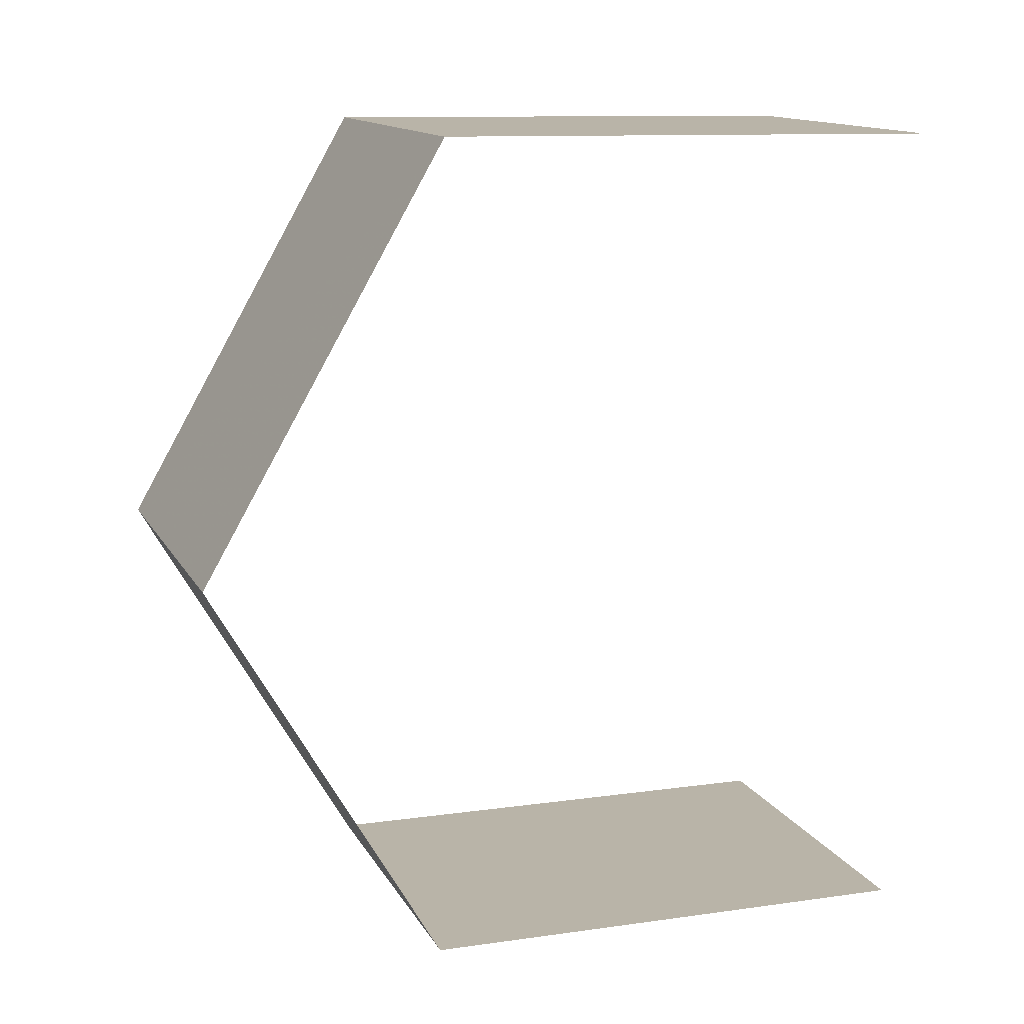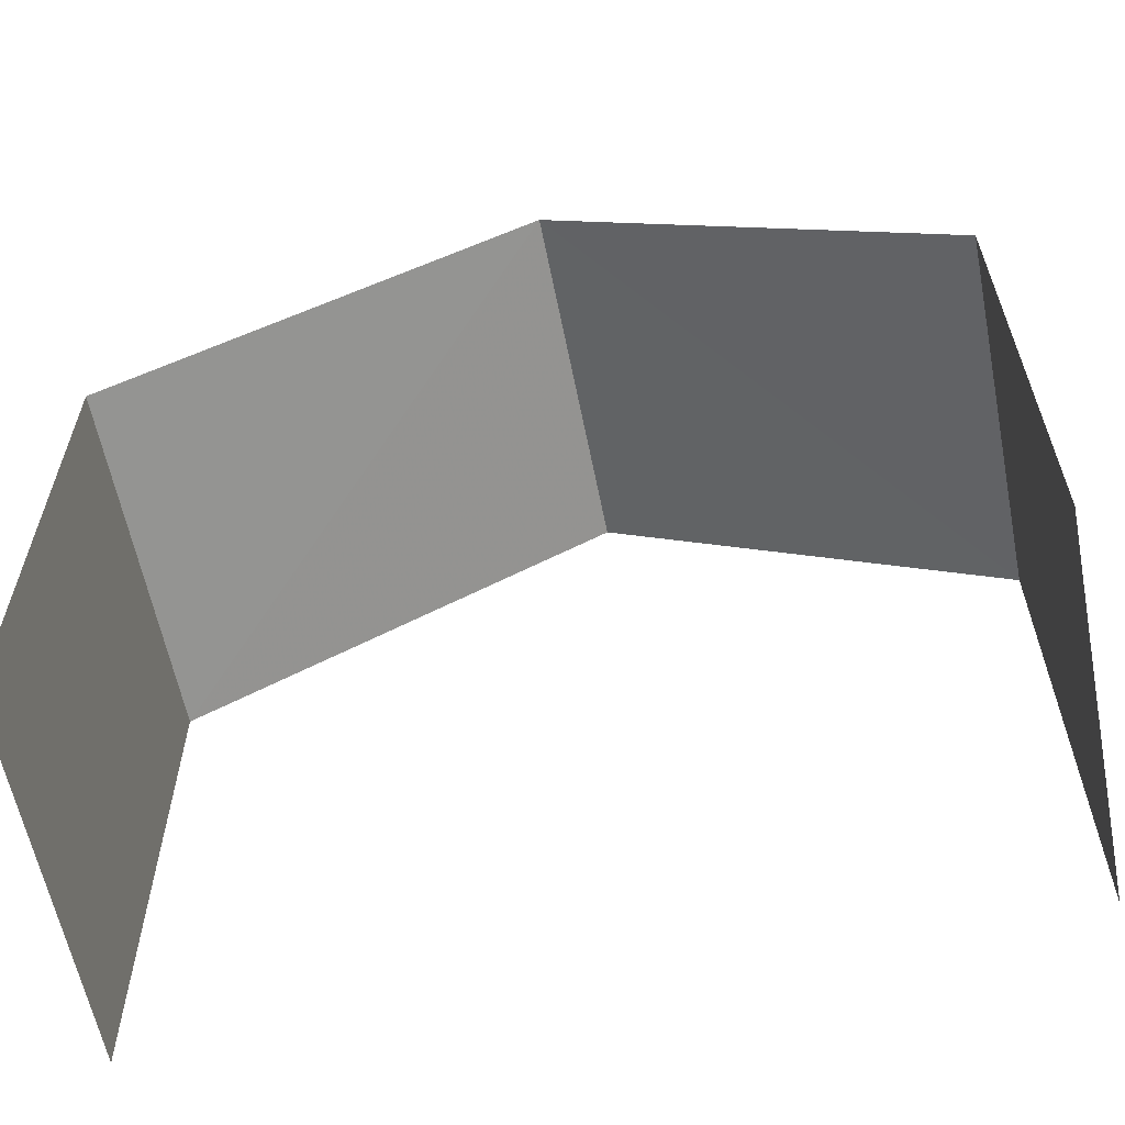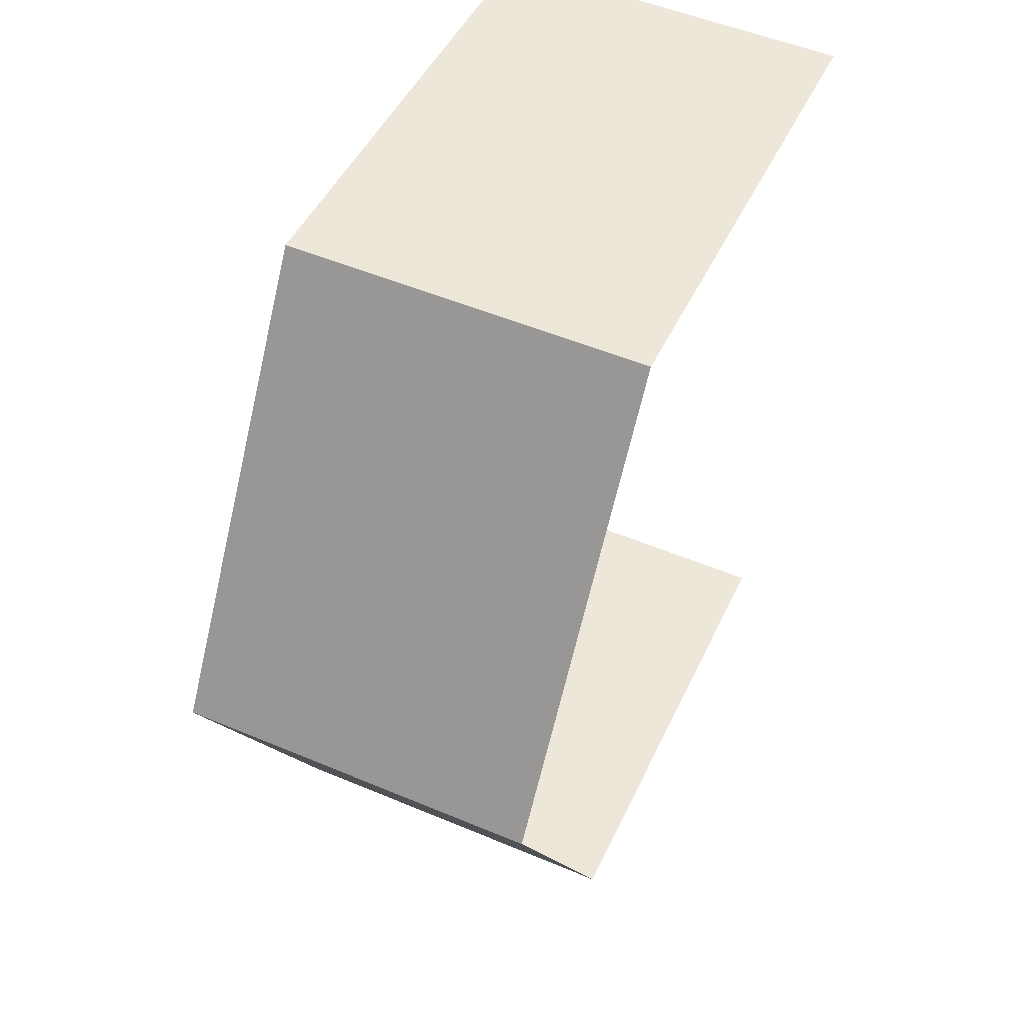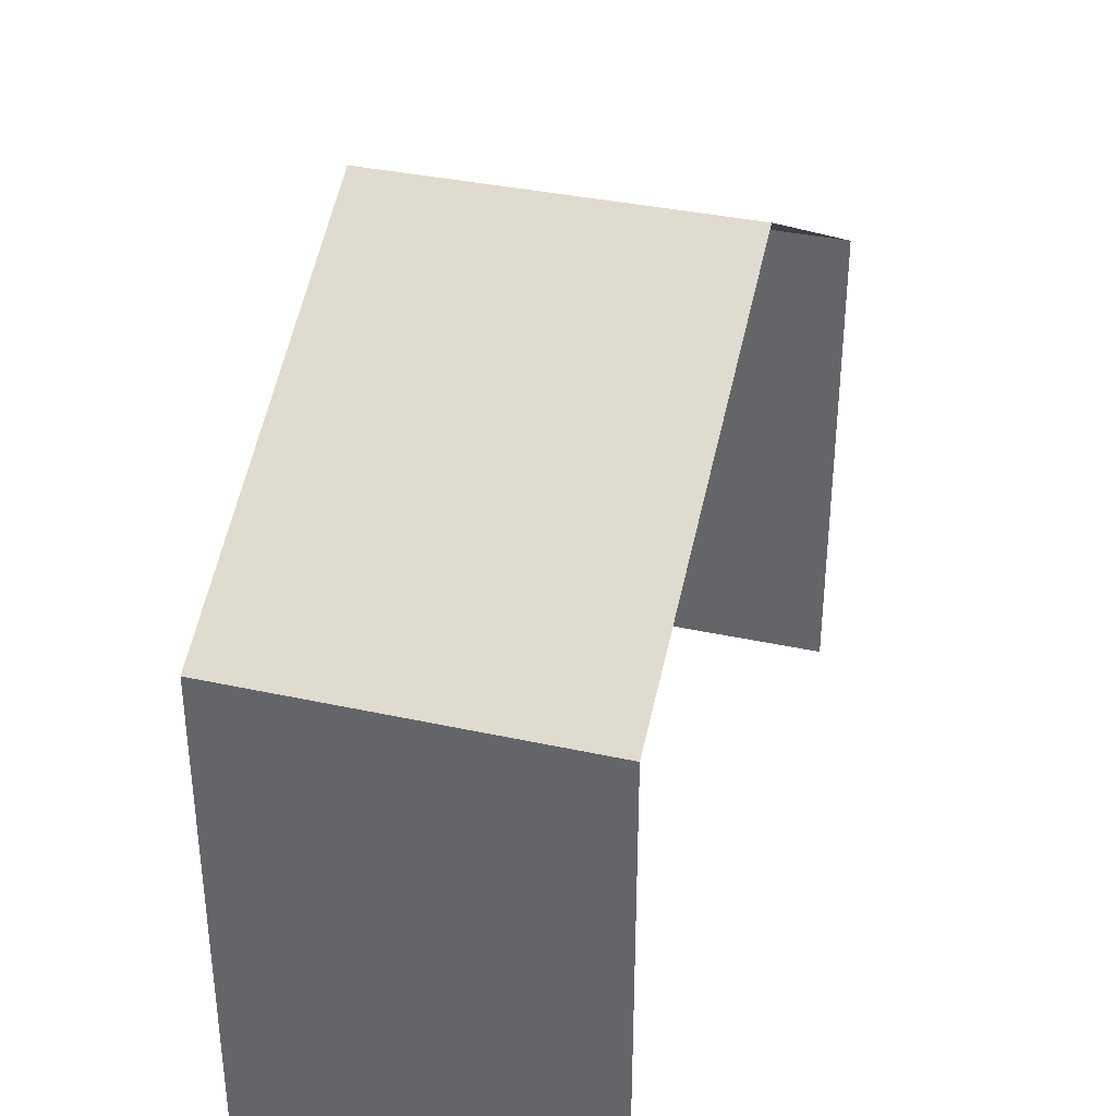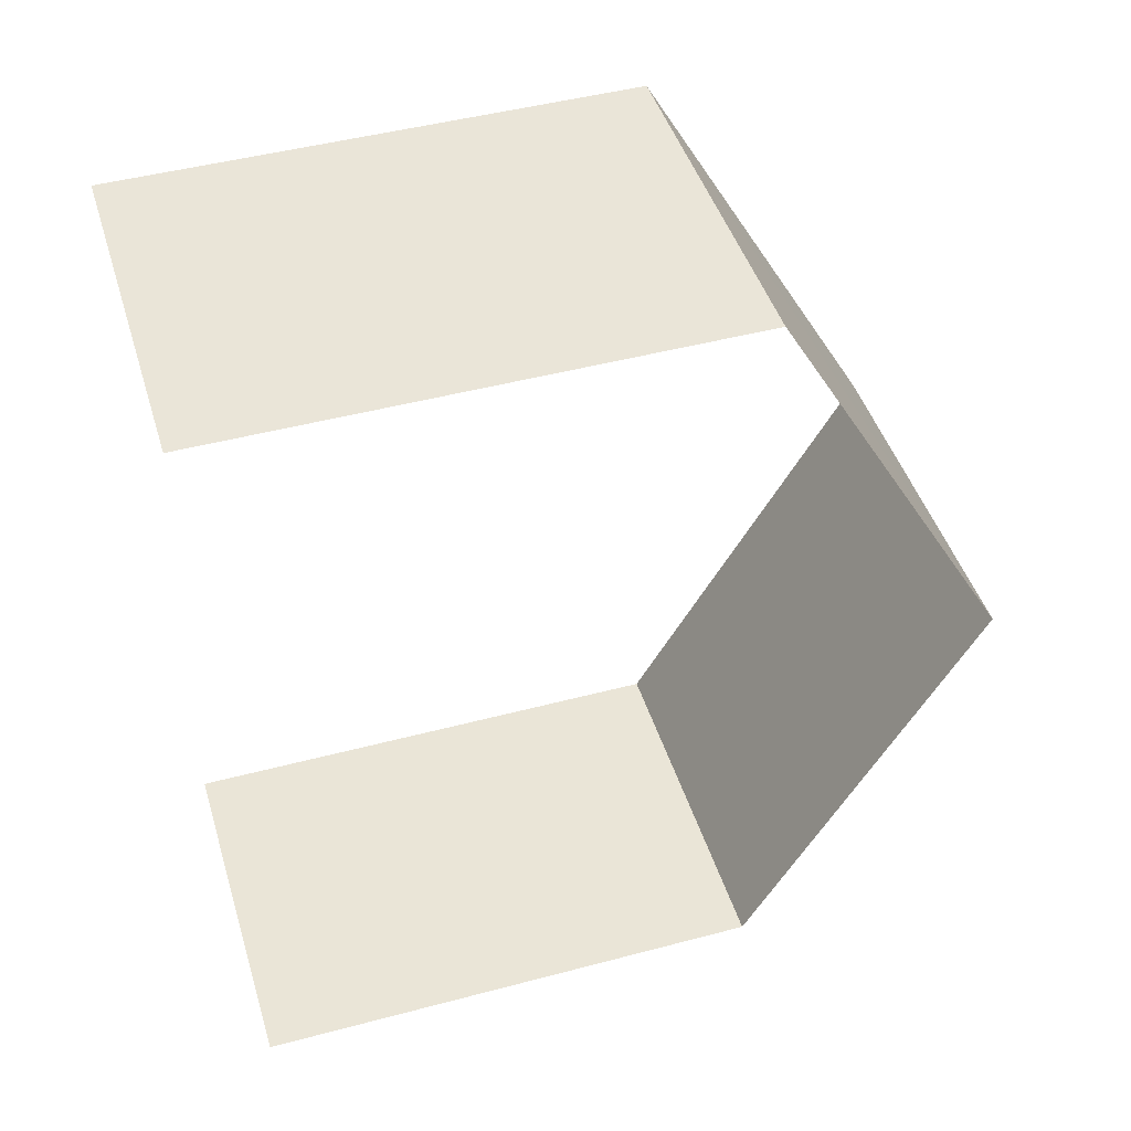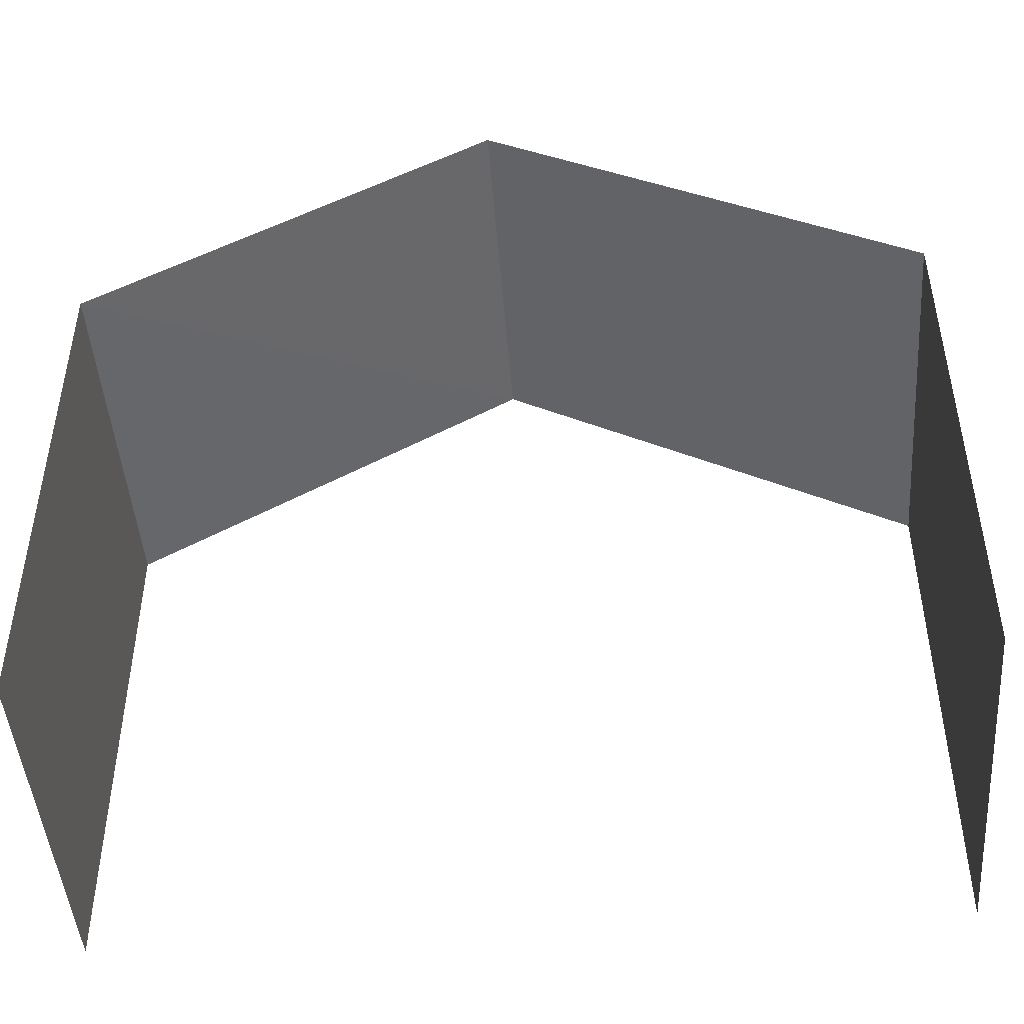
<metadata>
{"format":"obj","ext":"obj","renderer":"f3d","projection":"perspective","resolution":1024,"background":"white","views":[{"elev":11.1,"azim":70.6,"up":"+Y"},{"elev":-60.6,"azim":-81.0,"up":"+Z"},{"elev":46.9,"azim":24.2,"up":"+Y"},{"elev":35.6,"azim":13.9,"up":"+Z"},{"elev":47.4,"azim":-106.8,"up":"+Y"},{"elev":-46.5,"azim":92.1,"up":"+Z"}]}
</metadata>
<code>
v -3.735e+05 -1.033e+05 28.95
v -3.735e+05 -1.033e+05 28.95
v -3.735e+05 -1.033e+05 28.95
v -3.735e+05 -1.033e+05 28.95
v -3.735e+05 -1.033e+05 35.52
v -3.735e+05 -1.033e+05 35.52
v -3.735e+05 -1.033e+05 38.57
v -3.735e+05 -1.033e+05 38.57
v -3.735e+05 -1.033e+05 35.52
v -3.735e+05 -1.033e+05 35.52
f 1 2 3
f 1 4 2
f 6 2 10
f 6 10 7
f 2 4 10
f 8 9 5
f 5 9 3
f 9 1 3
f 5 6 7
f 8 5 7
f 7 9 8
f 7 10 9
f 1 9 10
f 4 1 10
f 6 3 2
f 6 5 3

</code>
